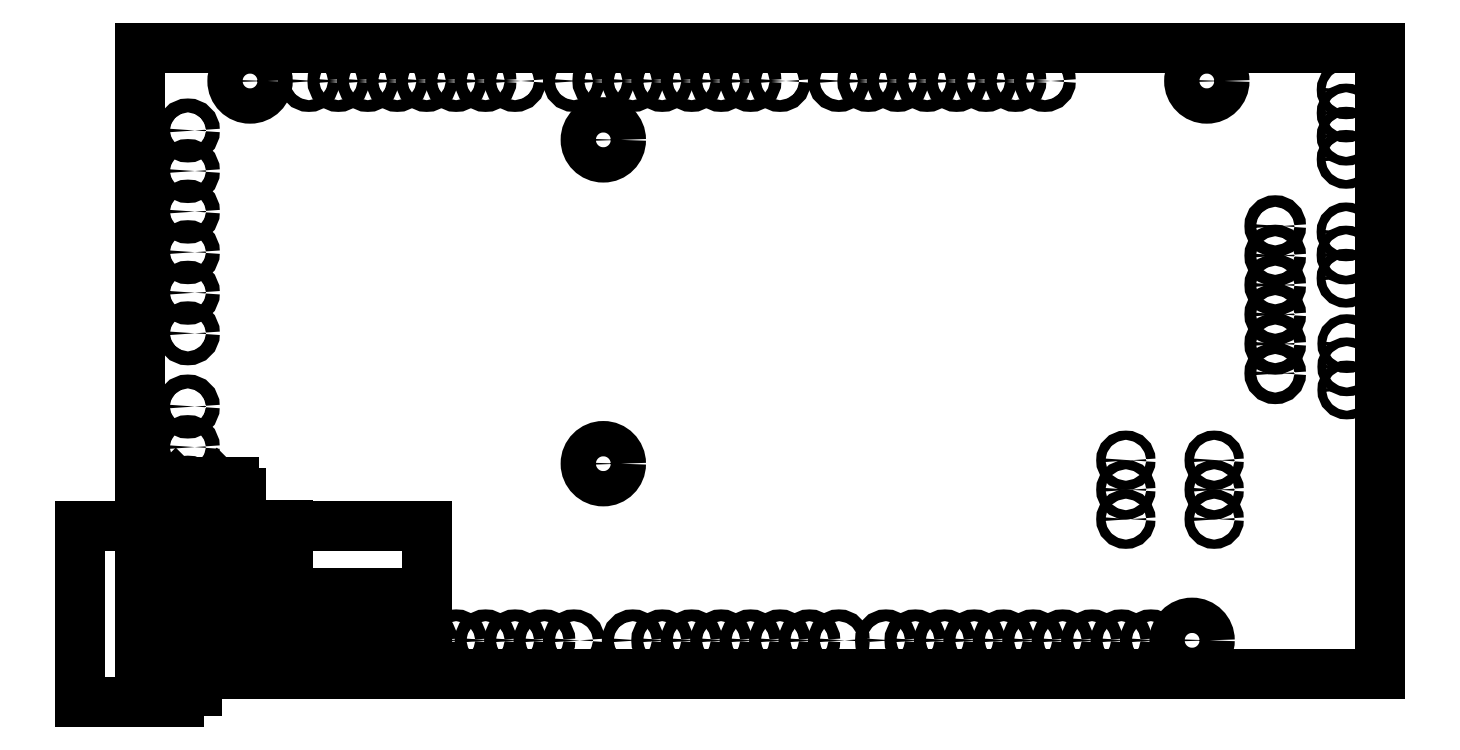
<metadata>
{"format":"dxf","ext":"dxf","renderer":"ezdxf+matplotlib","layout":"modelspace","background":"white","min_lineweight":24,"dpi":150}
</metadata>
<code>
0
SECTION
2
ENTITIES
0
INSERT
2
PART__FEATURE001
8
0
10
0
20
0
30
0
0
INSERT
2
PART__FEATURE004
8
0
10
0
20
0
30
0
0
INSERT
2
PART__FEATURE002
8
0
10
0
20
0
30
0
0
INSERT
2
PART__FEATURE003
8
0
10
0
20
0
30
0
0
INSERT
2
PART__FEATURE008
8
0
10
0
20
0
30
0
0
INSERT
2
PART__FEATURE
8
0
10
0
20
0
30
0
0
INSERT
2
PART__FEATURE006
8
0
10
0
20
0
30
0
0
INSERT
2
PART__FEATURE009
8
0
10
0
20
0
30
0
0
INSERT
2
PART__FEATURE005
8
0
10
0
20
0
30
0
0
INSERT
2
PART__FEATURE010
8
0
10
0
20
0
30
0
0
INSERT
2
PART__FEATURE007
8
0
10
0
20
0
30
0
0
INSERT
2
PART__FEATURE047
8
0
10
0
20
0
30
0
0
INSERT
2
PART__FEATURE037
8
0
10
0
20
0
30
0
0
INSERT
2
PART__FEATURE041
8
0
10
0
20
0
30
0
0
INSERT
2
PART__FEATURE038
8
0
10
0
20
0
30
0
0
INSERT
2
PART__FEATURE039
8
0
10
0
20
0
30
0
0
INSERT
2
PART__FEATURE040
8
0
10
0
20
0
30
0
0
INSERT
2
PART__FEATURE042
8
0
10
0
20
0
30
0
0
INSERT
2
PART__FEATURE043
8
0
10
0
20
0
30
0
0
INSERT
2
PART__FEATURE044
8
0
10
0
20
0
30
0
0
INSERT
2
PART__FEATURE045
8
0
10
0
20
0
30
0
0
INSERT
2
PART__FEATURE046
8
0
10
0
20
0
30
0
0
INSERT
2
PART__FEATURE031
8
0
10
0
20
0
30
0
0
INSERT
2
PART__FEATURE034
8
0
10
0
20
0
30
0
0
INSERT
2
PART__FEATURE035
8
0
10
0
20
0
30
0
0
INSERT
2
PART__FEATURE036
8
0
10
0
20
0
30
0
0
INSERT
2
PART__FEATURE027
8
0
10
0
20
0
30
0
0
INSERT
2
PART__FEATURE029
8
0
10
0
20
0
30
0
0
INSERT
2
PART__FEATURE030
8
0
10
0
20
0
30
0
0
INSERT
2
PART__FEATURE032
8
0
10
0
20
0
30
0
0
INSERT
2
PART__FEATURE028
8
0
10
0
20
0
30
0
0
INSERT
2
PART__FEATURE033
8
0
10
0
20
0
30
0
0
INSERT
2
PART__FEATURE018
8
0
10
0
20
0
30
0
0
INSERT
2
PART__FEATURE020
8
0
10
0
20
0
30
0
0
INSERT
2
PART__FEATURE021
8
0
10
0
20
0
30
0
0
INSERT
2
PART__FEATURE014
8
0
10
0
20
0
30
0
0
INSERT
2
PART__FEATURE017
8
0
10
0
20
0
30
0
0
INSERT
2
PART__FEATURE012
8
0
10
0
20
0
30
0
0
INSERT
2
PART__FEATURE011
8
0
10
0
20
0
30
0
0
INSERT
2
PART__FEATURE019
8
0
10
0
20
0
30
0
0
INSERT
2
PART__FEATURE013
8
0
10
0
20
0
30
0
0
INSERT
2
PART__FEATURE015
8
0
10
0
20
0
30
0
0
INSERT
2
PART__FEATURE016
8
0
10
0
20
0
30
0
0
INSERT
2
PART__FEATURE048
8
0
10
0
20
0
30
0
0
INSERT
2
PART__FEATURE049
8
0
10
0
20
0
30
0
0
INSERT
2
PART__FEATURE022
8
0
10
0
20
0
30
0
0
INSERT
2
PART__FEATURE023
8
0
10
0
20
0
30
0
0
INSERT
2
PART__FEATURE024
8
0
10
0
20
0
30
0
0
INSERT
2
PART__FEATURE025
8
0
10
0
20
0
30
0
0
INSERT
2
PART__FEATURE026
8
0
10
0
20
0
30
0
0
ENDSEC
0
EOF

</code>
